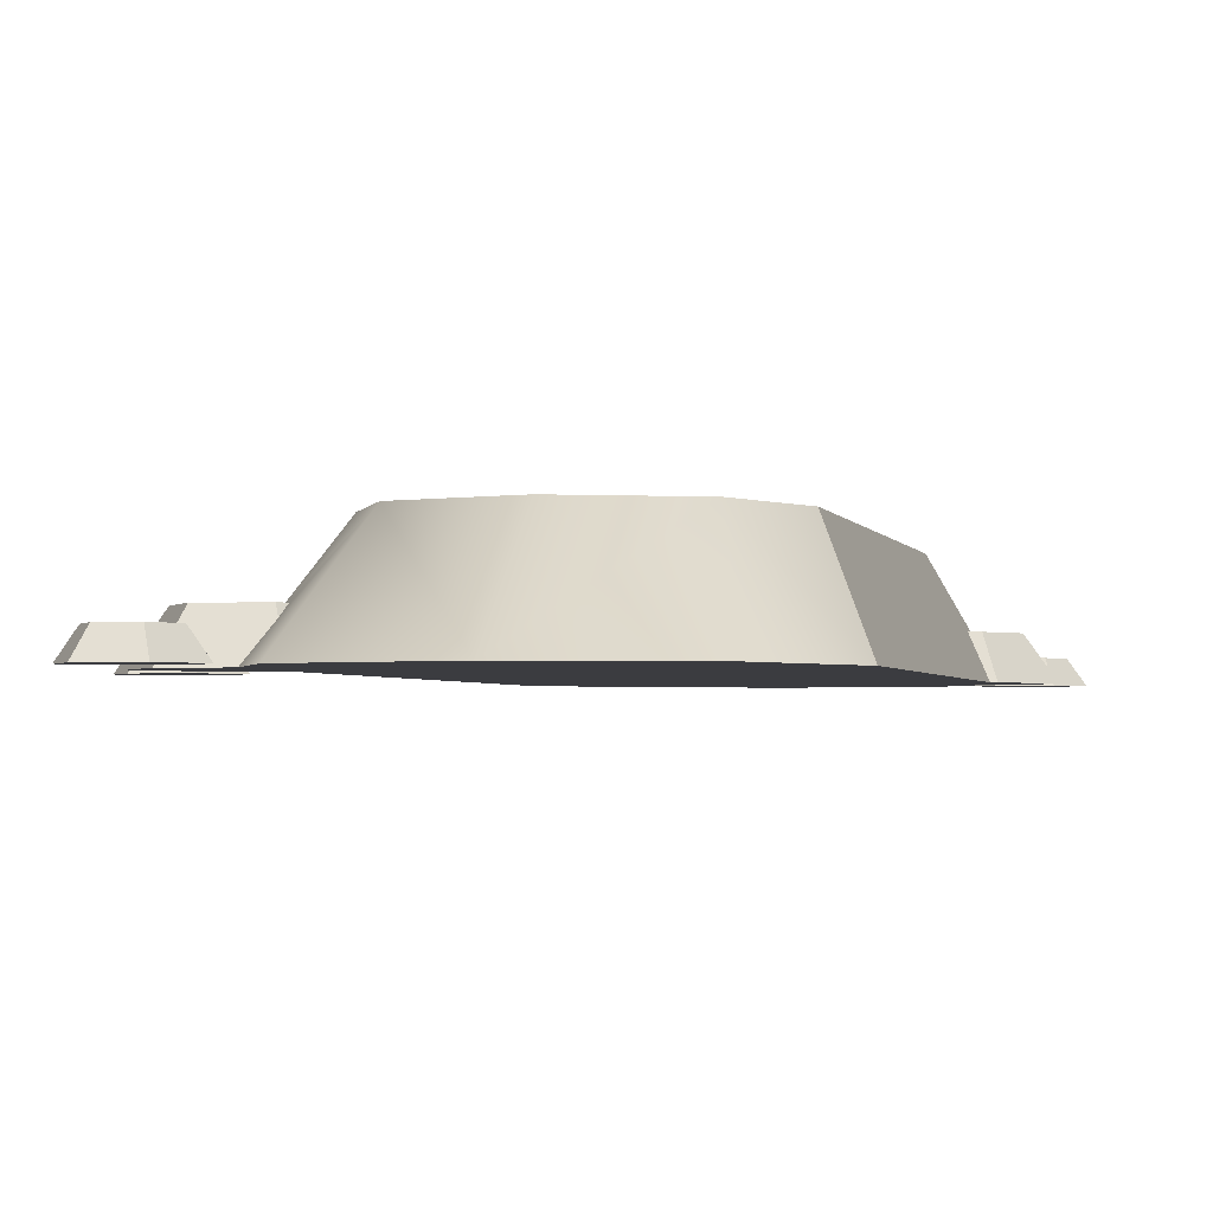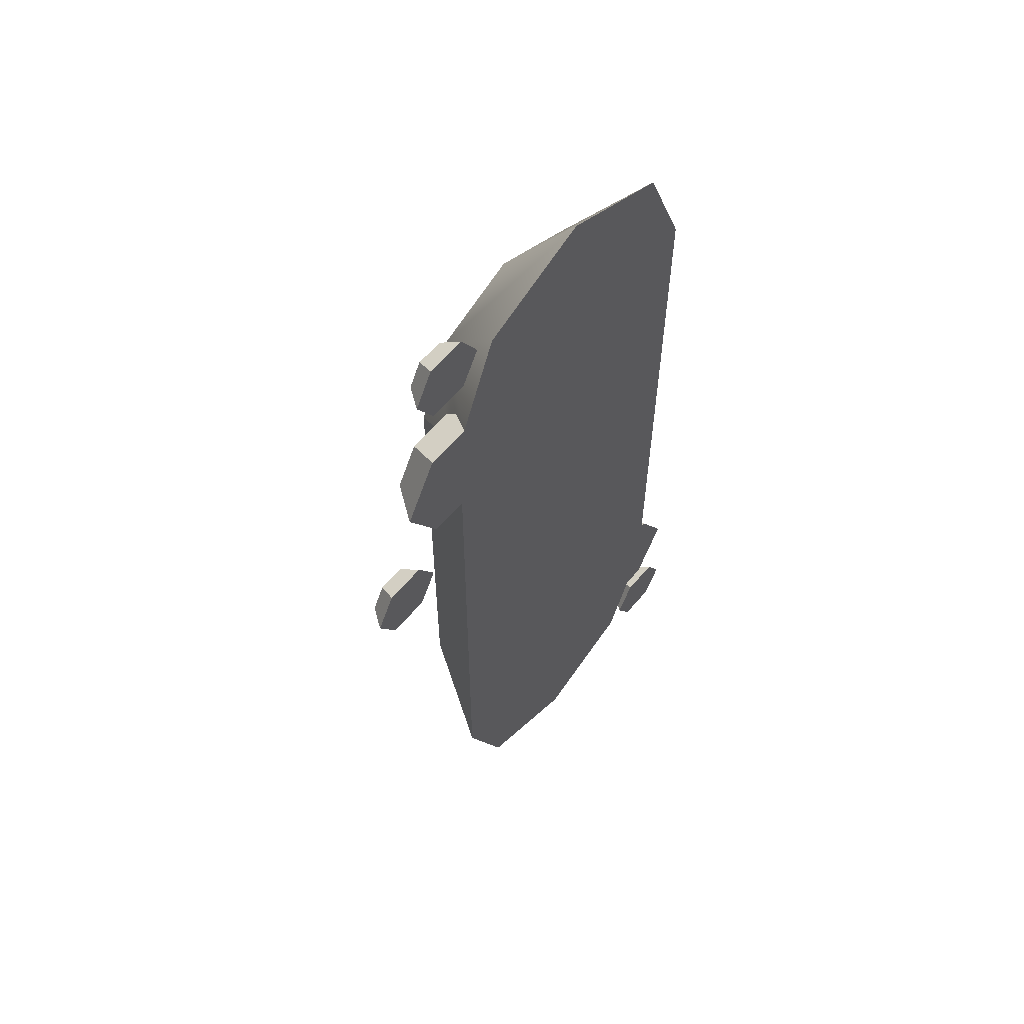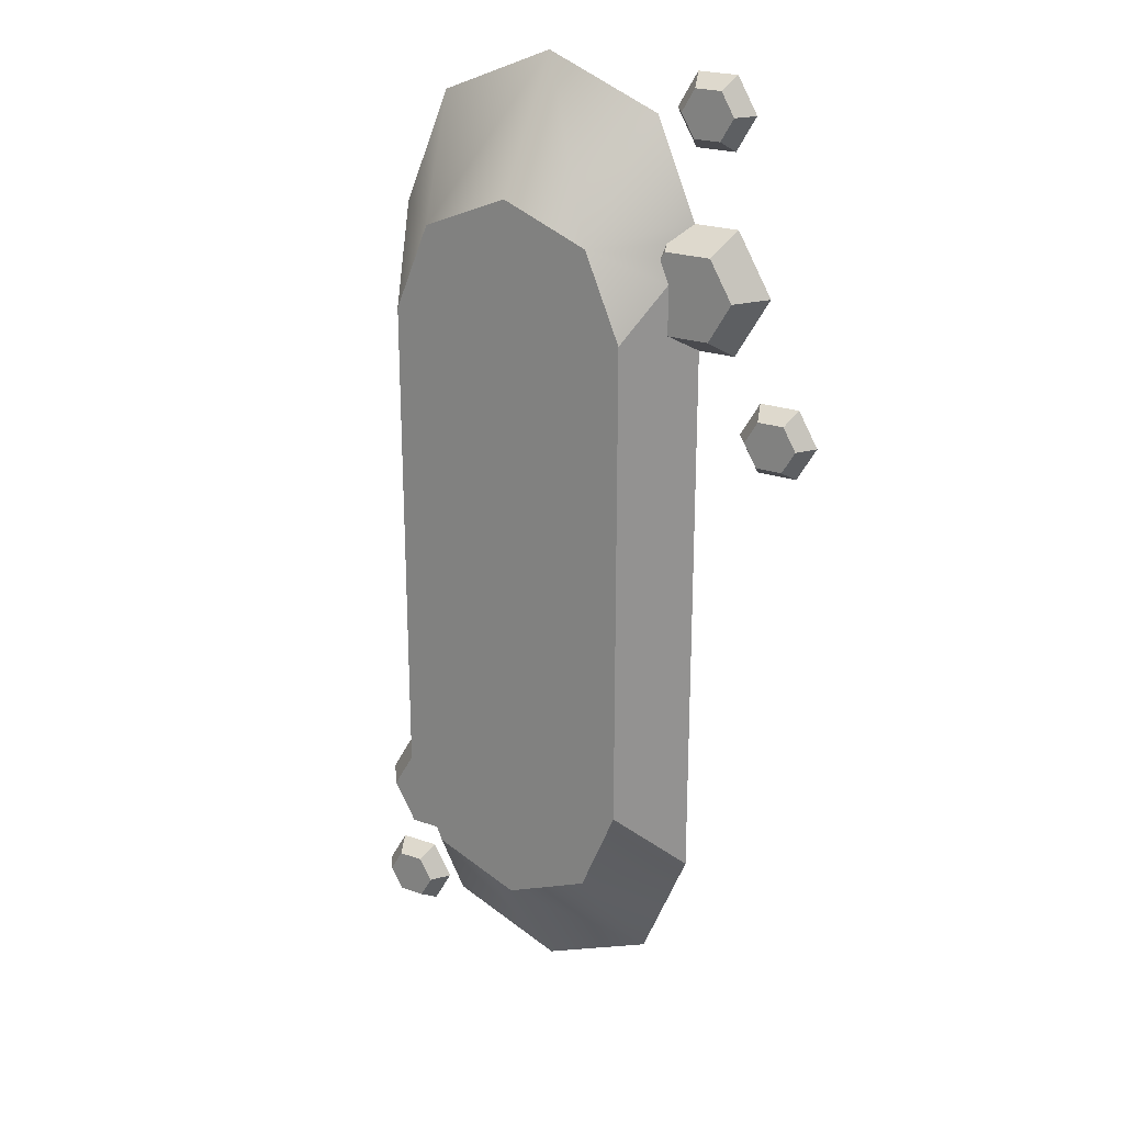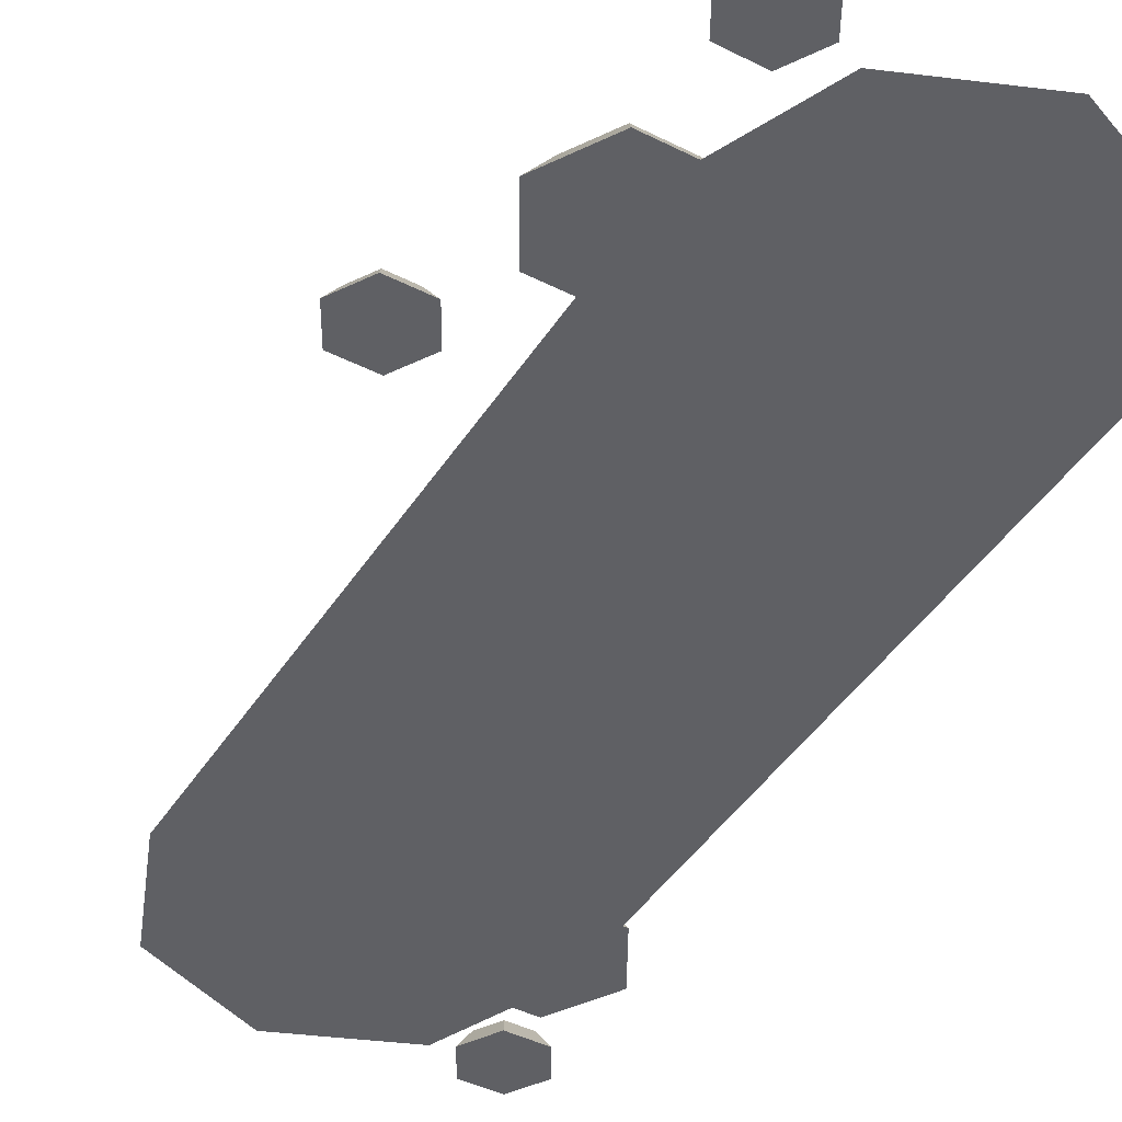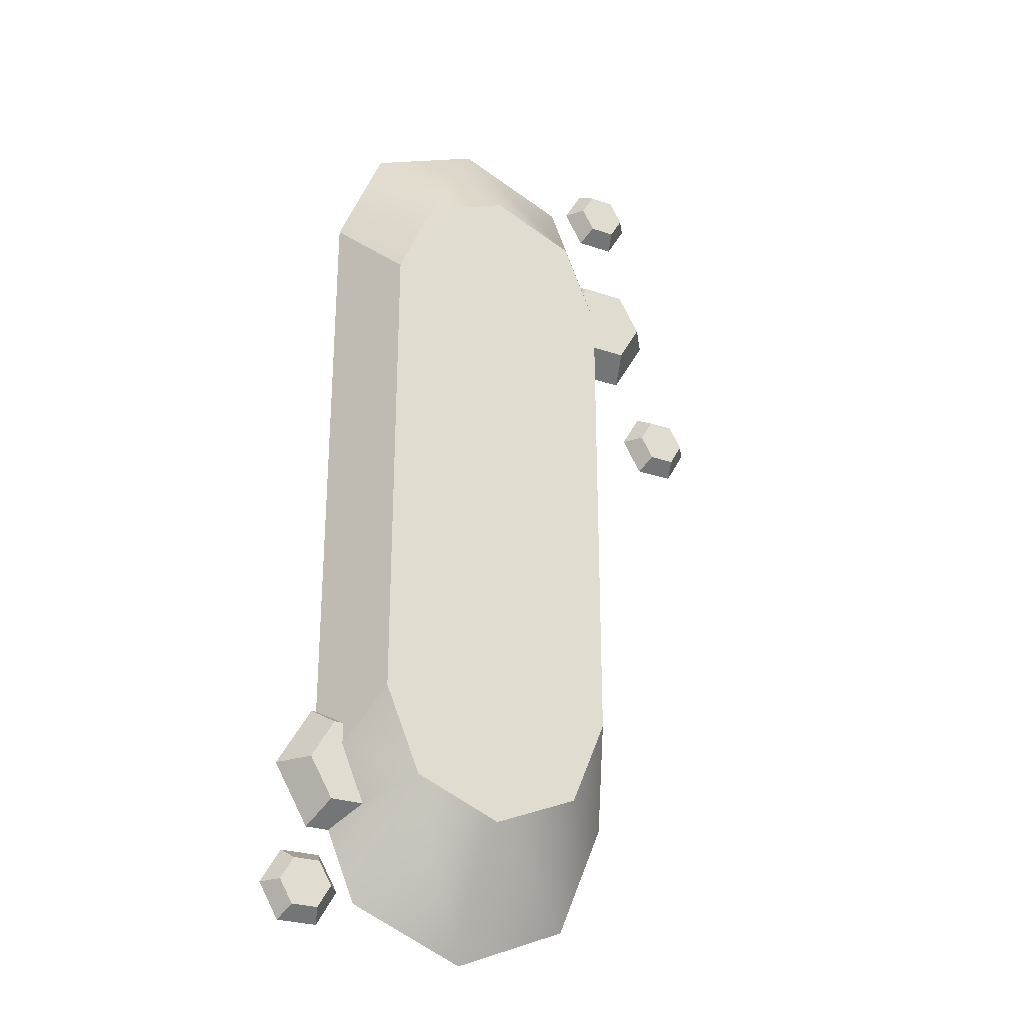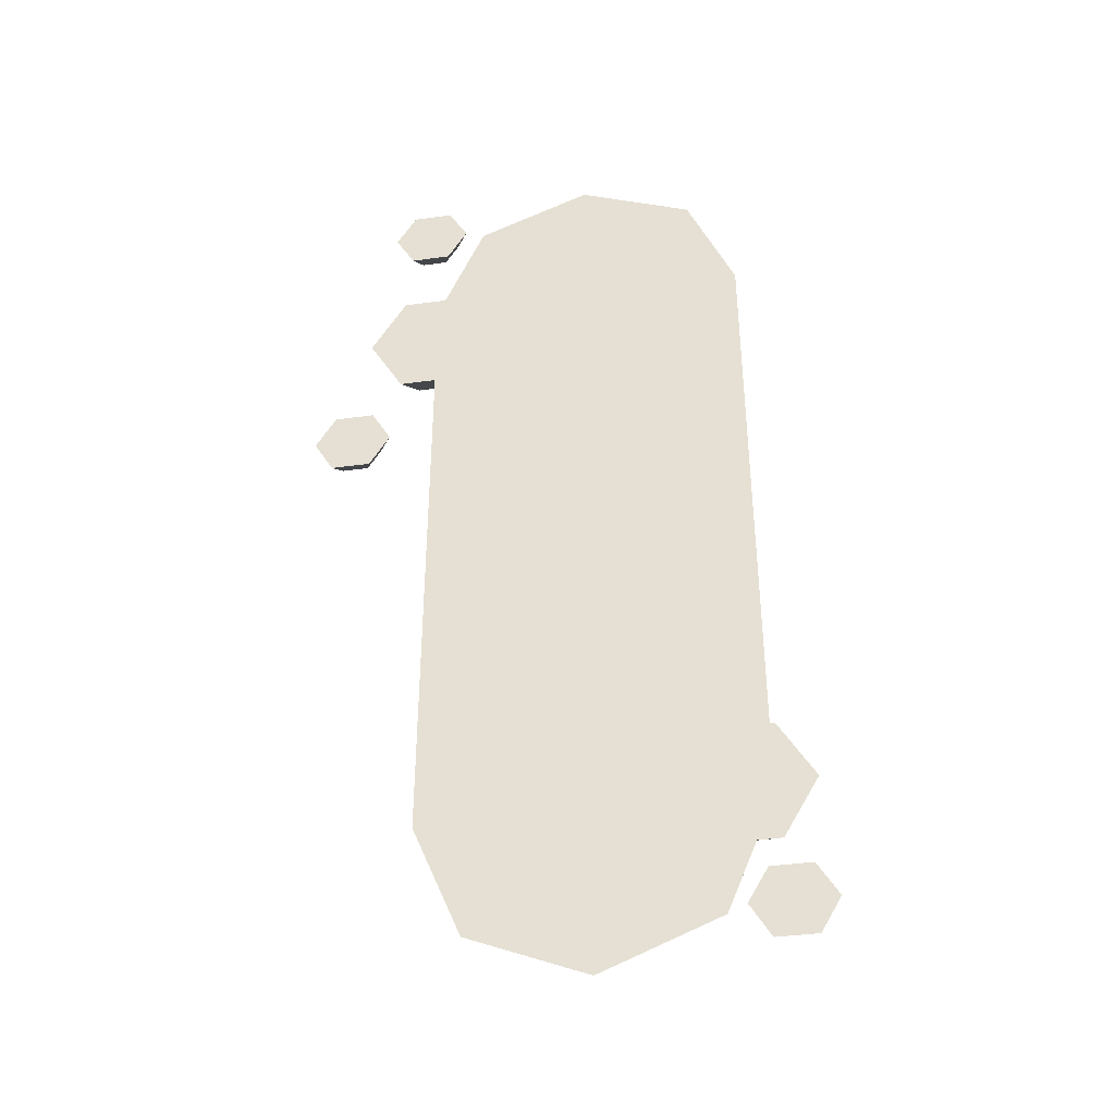
<metadata>
{"format":"obj","ext":"obj","renderer":"f3d","projection":"perspective","resolution":1024,"background":"white","views":[{"elev":-2.0,"azim":11.3,"up":"+Y"},{"elev":59.9,"azim":-50.3,"up":"+Z"},{"elev":23.4,"azim":-149.6,"up":"+Z"},{"elev":-43.9,"azim":-30.6,"up":"+Y"},{"elev":-27.4,"azim":152.4,"up":"+Z"},{"elev":-39.6,"azim":9.7,"up":"+Z"}]}
</metadata>
<code>
o grave
v -1.146 -0 2.094
v -0.7729 0.7618 -2.277
v -1.146 0 -3.036
v -0.7729 0.7618 2.277
v -0.9969 0.3047 2.282
v -0.9969 0.3047 2.733
v -1.135 0.1737 4.375
v -0.8909 -0 4.166
v -1.015 0.1737 4.166
v -1.073 -0 4.482
v -1.438 -0 4.482
v -1.376 0.1737 4.375
v -0.445 0.7618 -3.068
v -0.7089 0 -4.091
v -1.807 0.1737 1.194
v -1.807 0.1737 1.611
v -1.687 0.1737 1.402
v -2.048 0.1737 1.194
v -2.048 0.1737 1.611
v -2.169 0.1737 1.402
v -1.487 -0 3.201
v -1.589 0.3047 2.647
v -1.807 -0 2.647
v -1.378 0.3047 3.012
v -1.496 0.1737 4.166
v -1.62 -0 4.166
v 1.776 0.3047 -2.53
v 1.84 0 -2.342
v 1.885 0 -2.342
v 1.691 0.3047 -2.53
v -1.073 -0 3.851
v -1.438 -0 3.851
v 1.139 0.7618 -3.068
v 1.669 0 -3.449
v 1.403 0 -4.091
v 1.472 0.3047 -3.261
v 1.691 0.3047 -2.733
v 1.467 0.7618 -2.277
v 1.776 0.3047 -3.261
v 2.205 0 -2.895
v 1.885 0 -3.449
v 1.987 0.3047 -2.895
v -1.745 -0 1.718
v -1.745 -0 1.087
v -1.563 -0 1.402
v -2.11 -0 1.718
v -2.11 -0 1.087
v -2.293 -0 1.402
v -1.376 0.1737 3.958
v -1.135 0.1737 3.958
v 1.84 -0 3.036
v 1.467 0.7618 2.277
v -0.445 0.7618 3.068
v -0.9122 0.3047 2.937
v -0.9292 0.2301 3.059
v -1.078 -0 3.201
v -0.7089 -0 4.091
v 0.3469 0 -4.528
v 0.3469 0.7618 -3.396
v 1.807 0.1737 -4.22
v 2.11 0 -4.327
v 1.745 0 -4.327
v 2.048 0.1737 -4.22
v 2.11 0 -3.696
v 2.293 0 -4.011
v 1.745 0 -3.696
v 1.563 0 -4.011
v 1.687 0.1737 -4.011
v 1.807 0.1737 -3.803
v 2.169 0.1737 -4.011
v -1.487 -0 2.094
v 0.3469 -0 4.528
v 1.403 -0 4.091
v 0.3469 0.7618 3.396
v -1.378 0.3047 2.282
v -0.9558 0.3047 3.012
v 1.139 0.7618 3.068
v 2.048 0.1737 -3.803
f 1 2 3
f 2 1 4
f 4 1 5
f 4 5 6
f 7 8 9
f 8 7 10
f 7 11 10
f 11 7 12
f 3 13 14
f 13 3 2
f 15 16 17
f 16 15 18
f 16 18 19
f 19 18 20
f 21 22 23
f 22 21 24
f 11 25 26
f 25 11 12
f 27 28 29
f 28 27 30
f 10 31 8
f 31 10 11
f 31 11 32
f 32 11 26
f 33 34 35
f 34 33 36
f 36 33 37
f 37 33 38
f 39 40 41
f 40 39 42
f 36 41 34
f 41 36 39
f 43 44 45
f 44 43 46
f 44 46 47
f 47 46 48
f 39 27 42
f 27 39 36
f 27 36 37
f 30 27 37
f 26 49 32
f 49 26 25
f 50 8 31
f 8 50 9
f 27 40 42
f 40 27 29
f 38 30 37
f 30 38 28
f 28 38 51
f 51 38 52
f 49 31 32
f 31 49 50
f 50 7 9
f 7 50 49
f 7 49 12
f 12 49 25
f 6 53 4
f 53 6 54
f 53 54 55
f 53 55 56
f 53 56 57
f 58 33 35
f 33 58 59
f 14 59 58
f 59 14 13
f 60 61 62
f 61 60 63
f 64 61 65
f 61 64 66
f 61 66 62
f 62 66 67
f 66 68 67
f 68 66 69
f 63 65 61
f 65 63 70
f 21 1 56
f 1 21 71
f 71 21 23
f 3 56 1
f 14 56 3
f 14 57 56
f 58 57 14
f 58 72 57
f 35 72 58
f 35 73 72
f 34 73 35
f 28 73 34
f 73 28 51
f 41 28 34
f 41 29 28
f 29 41 40
f 53 72 74
f 72 53 57
f 23 75 71
f 75 23 22
f 16 45 17
f 45 16 43
f 48 18 47
f 18 48 20
f 55 21 56
f 21 55 24
f 24 55 76
f 75 6 5
f 24 6 75
f 76 6 24
f 6 76 54
f 24 75 22
f 67 60 62
f 60 67 68
f 77 72 73
f 72 77 74
f 15 45 44
f 45 15 17
f 78 66 64
f 66 78 69
f 18 44 47
f 44 18 15
f 55 54 76
f 78 65 70
f 65 78 64
f 33 52 38
f 52 33 77
f 77 33 59
f 77 59 74
f 74 59 13
f 74 13 53
f 53 13 2
f 53 2 4
f 46 20 48
f 20 46 19
f 63 78 70
f 78 63 60
f 78 60 69
f 69 60 68
f 77 51 52
f 51 77 73
f 75 1 71
f 1 75 5
f 16 46 43
f 46 16 19

</code>
